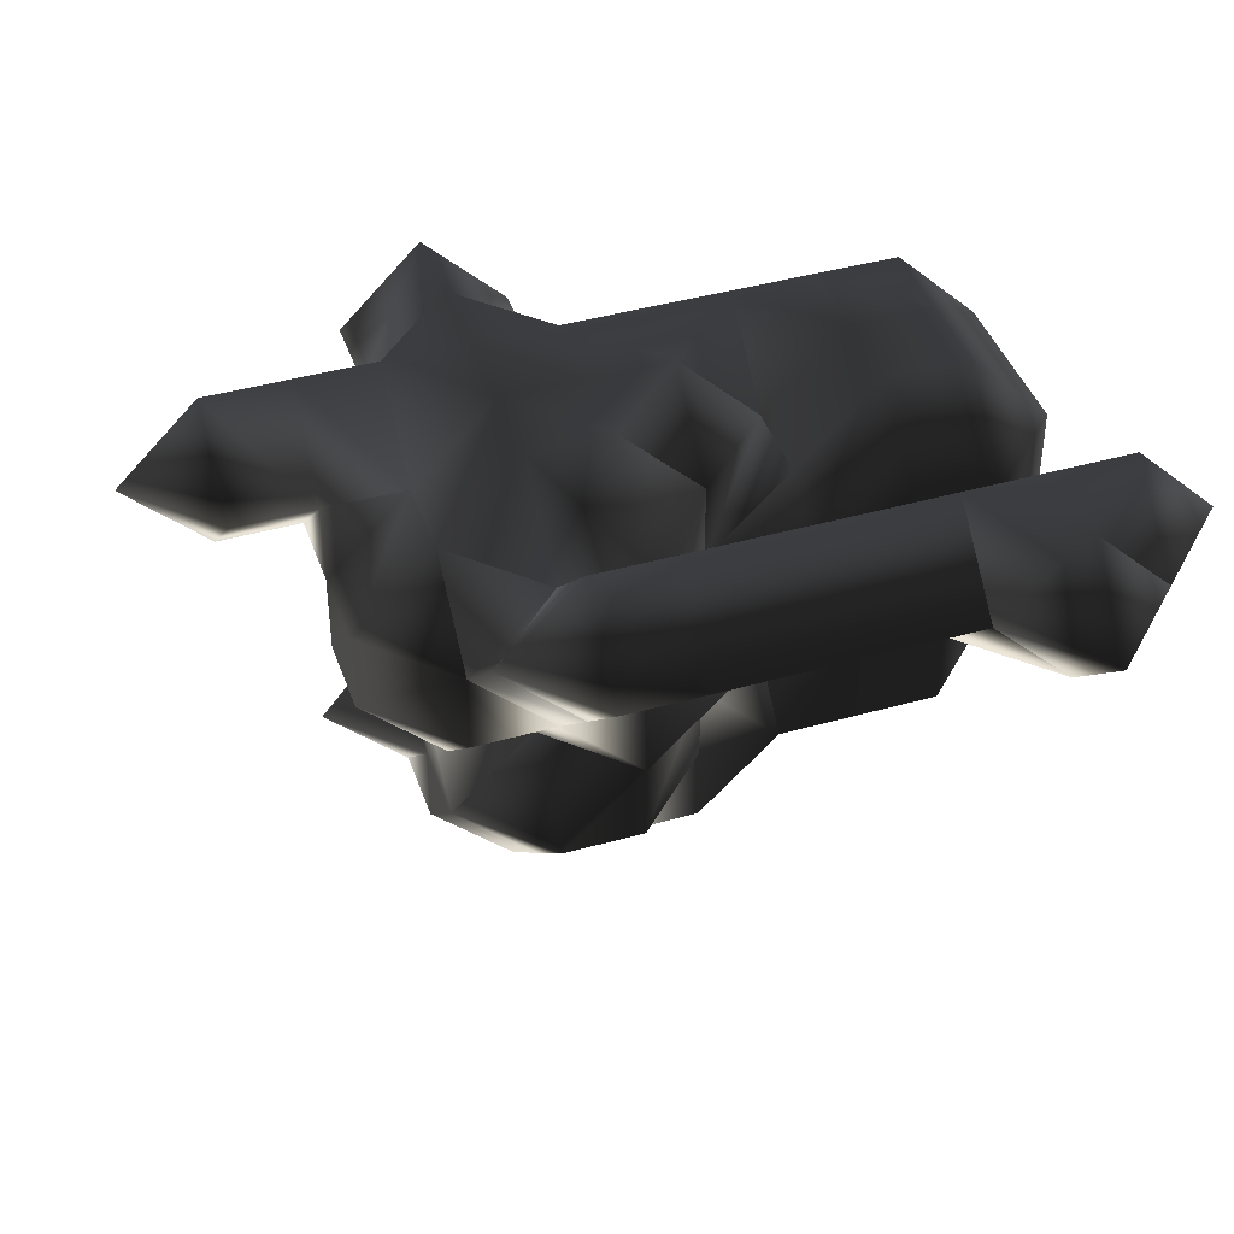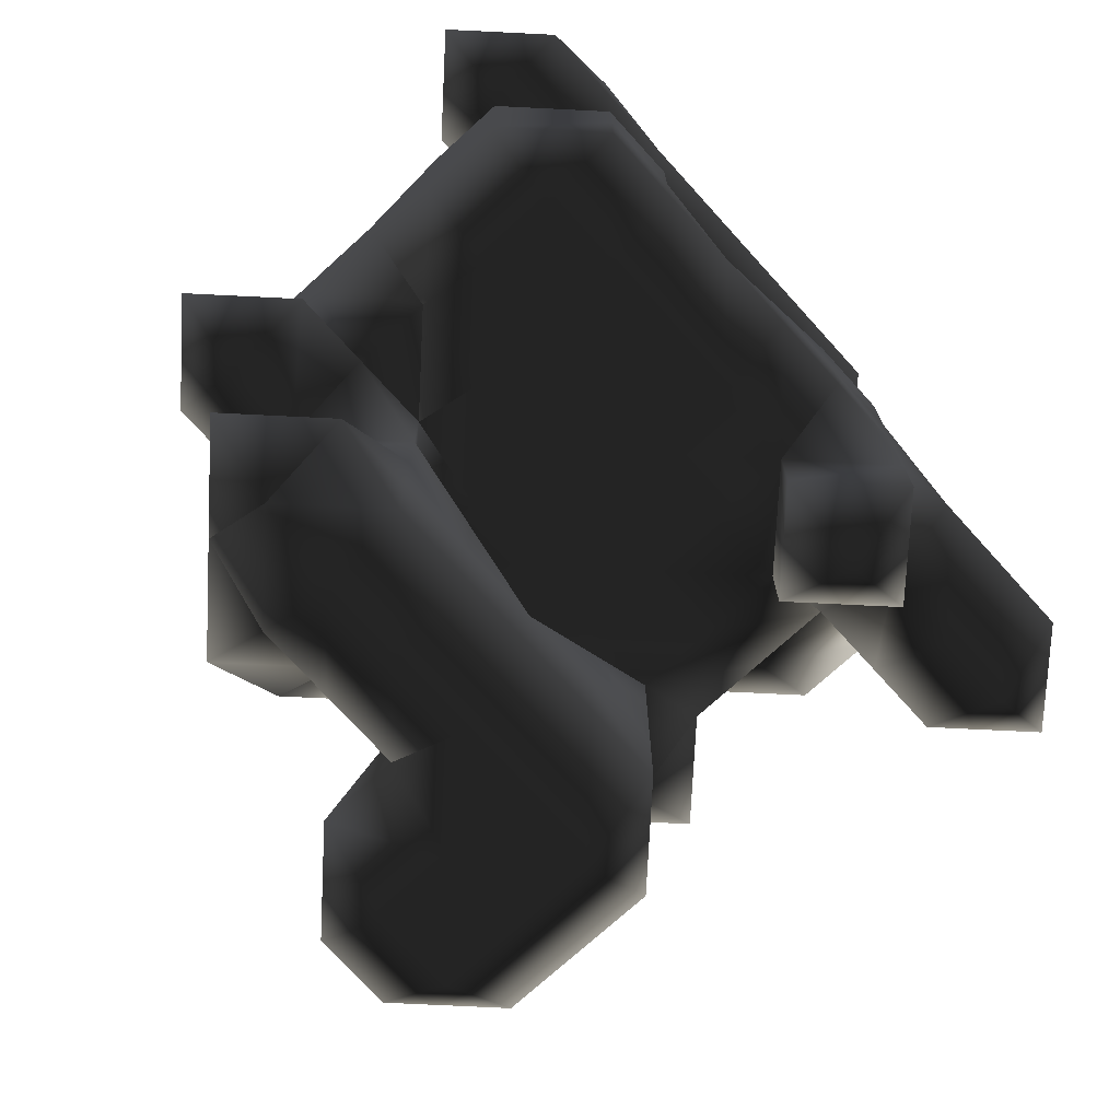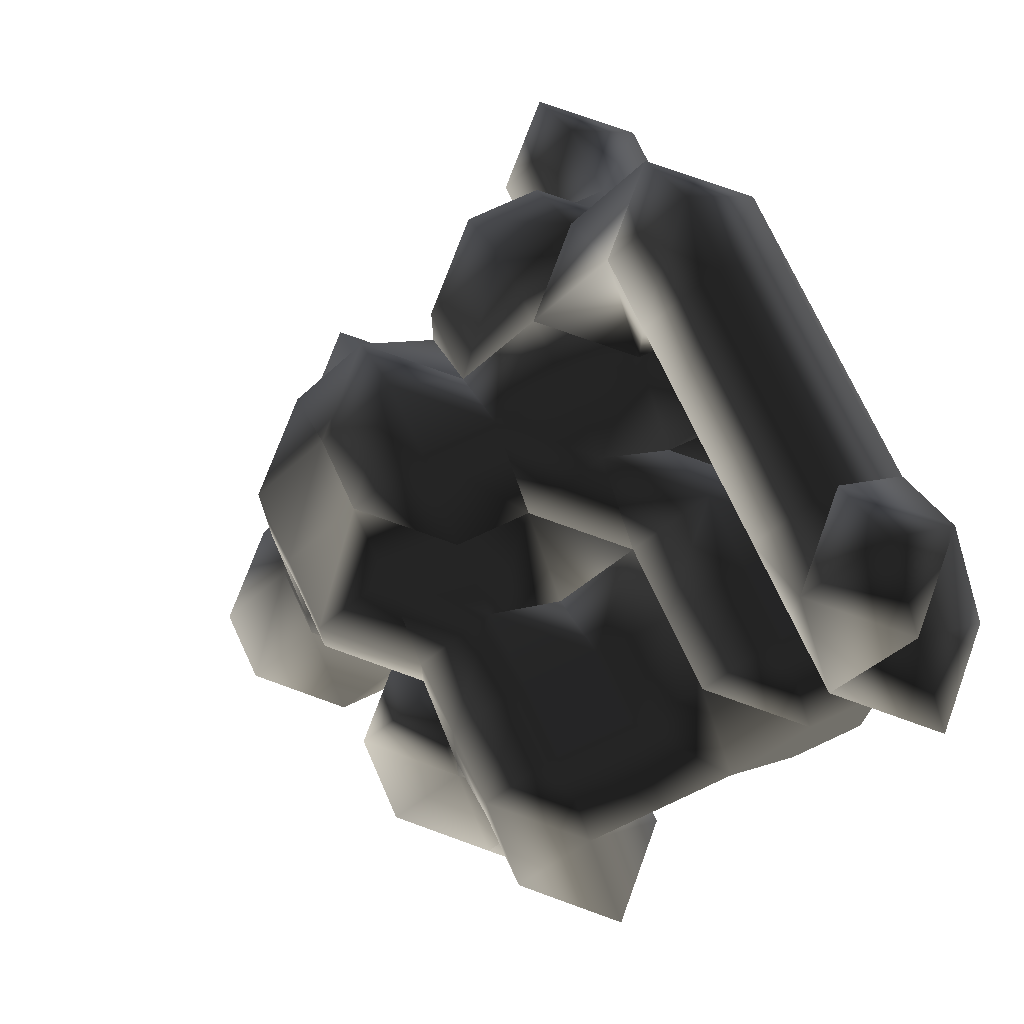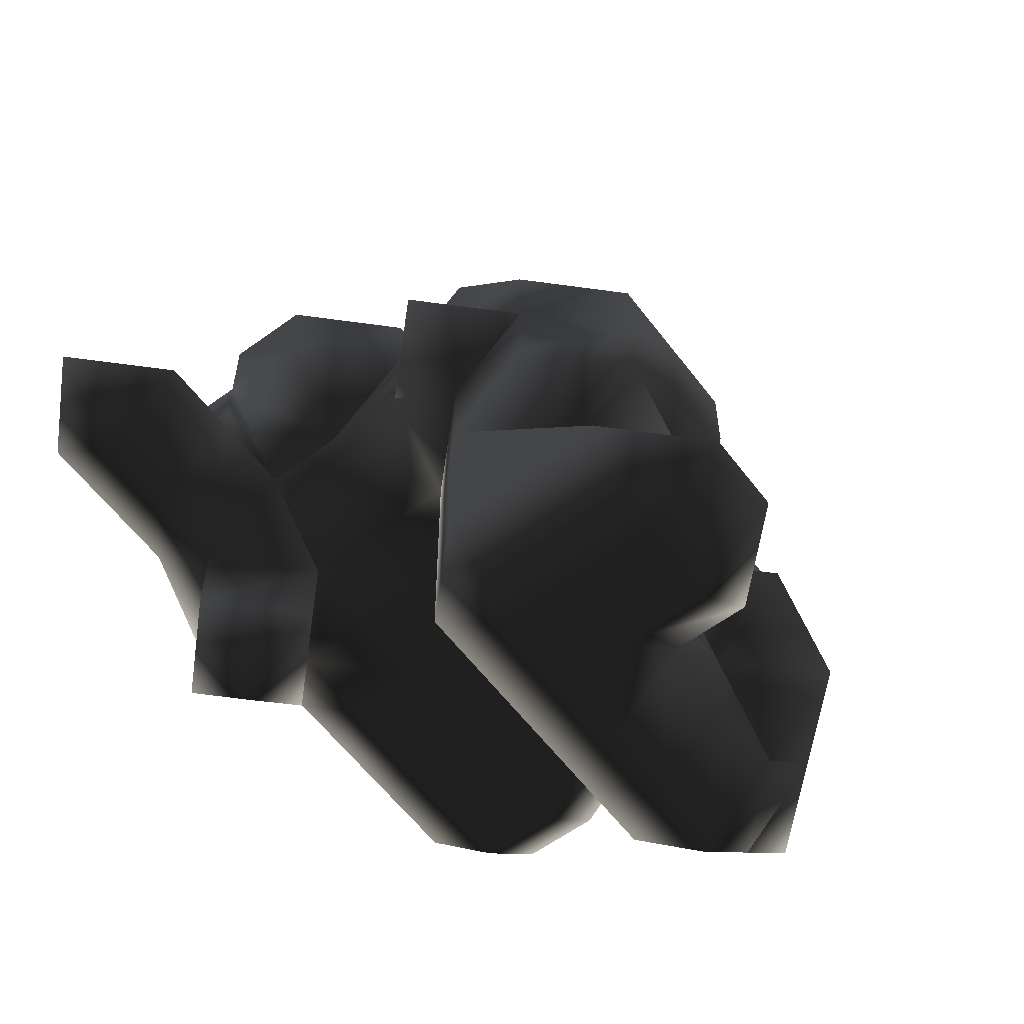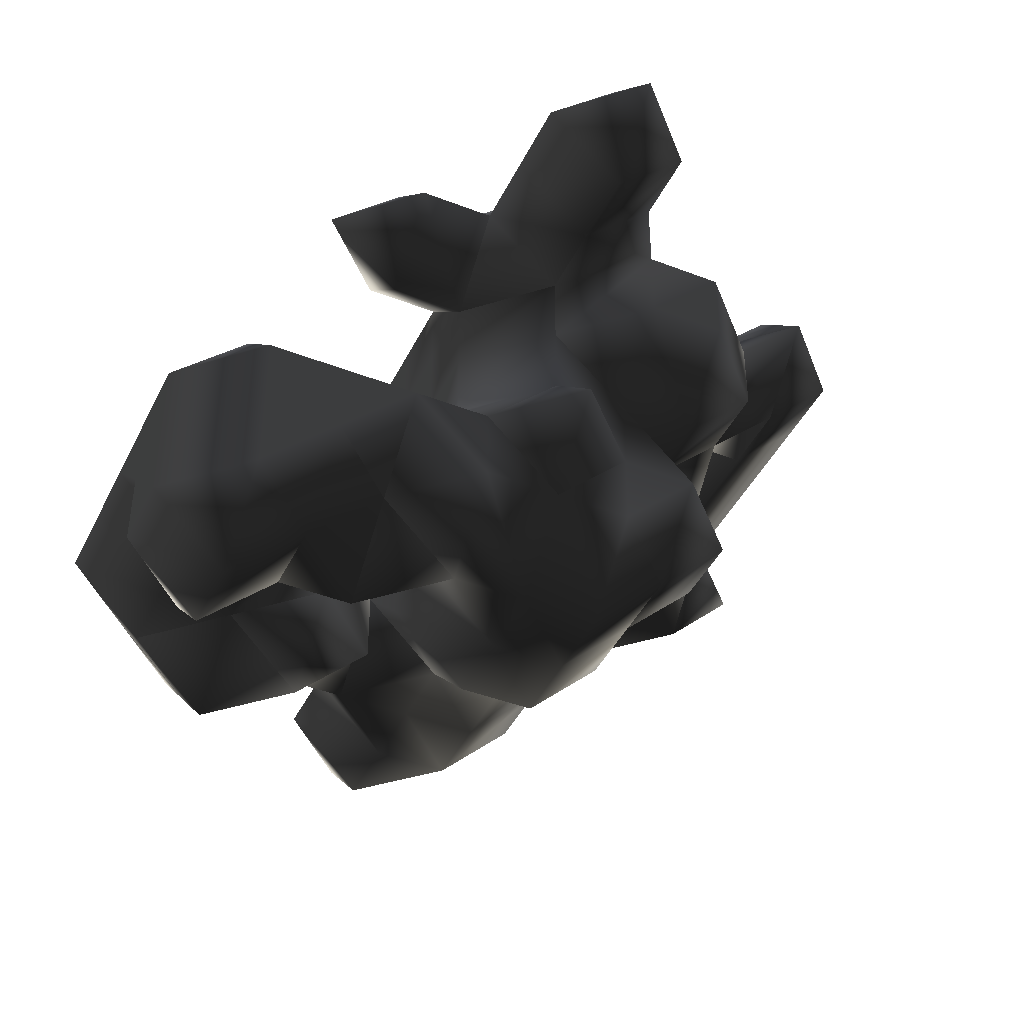
<metadata>
{"format":"obj","ext":"obj","renderer":"f3d","projection":"perspective","resolution":1024,"background":"white","views":[{"elev":42.3,"azim":161.3,"up":"+Z"},{"elev":-73.9,"azim":-47.8,"up":"+Y"},{"elev":73.7,"azim":-115.0,"up":"+Y"},{"elev":-59.2,"azim":126.9,"up":"+Y"},{"elev":-42.9,"azim":65.2,"up":"+Z"}]}
</metadata>
<code>
v 6.668e-19 5 3
v 1 5 2
v 1 4 3
v 1 5 4
v 1 6 3
v 6.668e-19 9 7
v 1 9 6
v 1 8 7
v 1 9 8
v 1 10 7
v 1 2 3
v 2 2 2
v 2 1 3
v 2 2 4
v 2 3 3
v 2 5 2
v 2 4 3
v 2 5 4
v 1 5 6
v 2 5 5
v 2 4 6
v 2 4 7
v 1 5 7
v 2 5 8
v 1 6 3
v 2 6 2
v 2 5 4
v 1 6 4
v 2 5 5
v 1 6 5
v 1 6 6
v 1 6 7
v 2 6 8
v 2 7 3
v 2 7 4
v 2 7 5
v 1 7 6
v 2 7 5
v 1 7 7
v 2 7 8
v 2 8 6
v 2 8 7
v 2 9 6
v 2 8 7
v 2 9 8
v 1 10 7
v 2 10 6
v 2 10 8
v 2 11 7
v 2 1 3
v 3 1 2
v 3 6.668e-19 3
v 3 1 4
v 2 2 2
v 3 2 1
v 3 1 2
v 3 2 4
v 3 3 2
v 2 3 3
v 3 3 2
v 3 3 4
v 2 4 3
v 3 4 2
v 3 4 4
v 3 5 2
v 3 5 4
v 2 5 5
v 3 5 4
v 3 4 5
v 3 4 6
v 3 4 7
v 3 5 8
v 3 6 2
v 3 5 4
v 3 6 8
v 3 7 3
v 3 7 4
v 3 7 5
v 3 7 5
v 3 7 8
v 3 8 6
v 3 8 7
v 3 9 6
v 3 8 7
v 3 9 8
v 3 10 7
v 3 10 7
v 4 1 2
v 4 6.668e-19 3
v 4 1 4
v 4 2 2
v 4 2 2
v 4 2 4
v 4 3 1
v 3 3 2
v 4 2 2
v 4 3 4
v 4 4 2
v 4 4 3
v 4 4 3
v 4 5 2
v 4 4 3
v 4 4 4
v 3 5 4
v 4 4 5
v 4 4 6
v 4 4 7
v 4 5 8
v 4 6 2
v 4 6 4
v 4 6 4
v 4 6 4
v 4 6 4
v 4 6 7
v 4 6 7
v 4 6 7
v 4 7 3
v 4 7 5
v 4 7 5
v 4 7 7
v 4 7 7
v 4 8 6
v 4 9 6
v 4 8 7
v 4 9 8
v 4 10 7
v 5 1 2
v 5 6.668e-19 3
v 5 1 4
v 5 2 2
v 5 2 4
v 5 3 2
v 5 3 3
v 5 3 3
v 4 5 2
v 5 5 1
v 5 4 2
v 5 4 3
v 5 4 4
v 5 4 5
v 5 4 6
v 5 4 7
v 5 5 8
v 4 6 2
v 5 6 1
v 4 6 4
v 4 6 7
v 5 6 8
v 5 7 2
v 5 7 3
v 5 7 4
v 4 7 5
v 5 7 4
v 5 7 6
v 5 7 6
v 5 7 6
v 5 7 7
v 5 8 5
v 5 9 6
v 5 8 7
v 5 9 8
v 5 10 7
v 5 1 1
v 6 1 6.668e-19
v 6 6.668e-19 1
v 6 6.668e-19 2
v 5 1 2
v 6 6.668e-19 3
v 6 1 4
v 6 2 1
v 5 2 2
v 6 2 1
v 6 2 4
v 5 3 2
v 6 3 1
v 5 3 3
v 6 3 4
v 6 4 2
v 6 4 3
v 6 5 1
v 6 4 2
v 6 4 3
v 6 4 4
v 6 4 5
v 6 4 6
v 6 4 7
v 6 5 8
v 6 6 1
v 6 6 8
v 6 7 2
v 5 7 3
v 6 7 2
v 5 7 4
v 5 7 6
v 5 7 7
v 6 7 8
v 6 8 3
v 6 8 4
v 6 8 5
v 6 8 6
v 6 8 7
v 6 9 6
v 6 8 7
v 6 9 8
v 6 10 7
v 7 1 6.668e-19
v 7 6.668e-19 1
v 7 6.668e-19 2
v 7 6.668e-19 3
v 7 1 4
v 7 2 1
v 7 2 1
v 7 2 4
v 7 3 2
v 7 3 2
v 7 3 2
v 7 3 4
v 6 3 7
v 7 3 6
v 7 2 7
v 7 3 8
v 7 4 1
v 6 4 2
v 7 3 2
v 6 4 3
v 7 4 4
v 6 4 7
v 7 4 6
v 7 4 8
v 7 5 1
v 7 4 4
v 7 4 5
v 7 4 6
v 7 5 8
v 7 6 1
v 7 6 8
v 7 7 2
v 7 7 2
v 7 7 4
v 7 7 4
v 7 7 4
v 7 7 4
v 7 7 8
v 7 8 3
v 7 8 5
v 6 8 6
v 7 8 5
v 7 8 7
v 7 8 7
v 7 9 6
v 7 9 6
v 7 8 7
v 7 9 8
v 7 10 7
v 8 1 1
v 8 1 2
v 8 1 3
v 8 2 2
v 8 2 3
v 8 3 3
v 8 3 7
v 8 4 2
v 8 4 3
v 8 4 7
v 8 5 2
v 8 5 2
v 8 4 3
v 8 5 4
v 8 5 4
v 8 5 5
v 8 5 6
v 8 5 6
v 8 4 7
v 8 5 8
v 8 6 2
v 8 6 3
v 8 6 3
v 8 6 4
v 8 6 4
v 8 5 5
v 8 5 6
v 8 6 7
v 8 6 7
v 8 6 7
v 8 7 3
v 8 7 4
v 8 7 7
v 8 7 7
v 8 8 5
v 8 8 6
v 8 8 6
v 8 9 7
v 9 5 3
v 9 5 6
v 9 4 7
v 9 5 8
v 9 6 5
v 9 6 6
v 9 6 7
v 9 7 5
v 9 7 6
v 10 5 6
v 10 4 7
v 10 5 8
v 10 6 7
v 11 5 7
f 3 2 1
f 1 4 3
f 2 5 1
f 1 5 4
f 8 7 6
f 6 9 8
f 7 10 6
f 6 10 9
f 13 12 11
f 11 14 13
f 12 15 11
f 11 15 14
f 17 16 3
f 3 16 2
f 3 4 17
f 17 4 18
f 21 20 19
f 23 22 19
f 19 22 21
f 23 24 22
f 5 2 25
f 2 26 25
f 2 16 26
f 18 4 27
f 4 25 27
f 25 28 27
f 4 5 25
f 30 29 28
f 28 29 27
f 29 30 20
f 30 19 20
f 30 31 19
f 19 32 23
f 19 31 32
f 24 23 33
f 33 23 32
f 26 34 25
f 25 34 28
f 28 34 35
f 28 35 30
f 30 35 36
f 38 37 36
f 37 30 36
f 37 31 30
f 31 39 32
f 31 37 39
f 33 32 40
f 40 32 39
f 38 41 37
f 37 41 39
f 39 41 42
f 39 42 40
f 44 43 8
f 8 43 7
f 8 9 44
f 44 9 45
f 10 7 46
f 7 47 46
f 7 43 47
f 46 48 10
f 48 9 10
f 48 45 9
f 47 49 46
f 46 49 48
f 52 51 50
f 50 53 52
f 56 55 54
f 56 54 51
f 51 54 50
f 54 12 50
f 12 13 50
f 13 14 50
f 14 53 50
f 14 57 53
f 55 58 54
f 58 60 59
f 58 59 15
f 54 58 15
f 12 54 15
f 59 61 15
f 61 14 15
f 61 57 14
f 59 60 62
f 62 60 63
f 61 59 64
f 64 59 62
f 62 63 17
f 63 16 17
f 63 65 16
f 17 18 62
f 18 64 62
f 18 66 64
f 69 68 67
f 20 21 67
f 21 69 67
f 21 70 69
f 71 21 22
f 71 70 21
f 22 24 71
f 71 24 72
f 65 26 16
f 73 26 65
f 74 66 18
f 74 18 27
f 29 67 68
f 74 29 68
f 27 29 74
f 67 29 20
f 33 72 24
f 33 75 72
f 73 76 26
f 26 76 34
f 34 77 35
f 76 77 34
f 35 78 36
f 77 78 35
f 38 36 78
f 38 78 79
f 40 75 33
f 40 80 75
f 79 81 38
f 38 81 41
f 41 82 42
f 81 82 41
f 40 42 80
f 80 42 82
f 84 83 44
f 44 83 43
f 44 45 84
f 84 45 85
f 87 47 86
f 47 83 86
f 47 43 83
f 86 85 87
f 85 48 87
f 85 45 48
f 87 49 47
f 49 87 48
f 89 88 52
f 52 88 51
f 52 53 89
f 89 53 90
f 91 55 56
f 92 91 56
f 51 92 56
f 88 92 51
f 57 90 53
f 57 93 90
f 95 58 94
f 58 55 94
f 94 55 91
f 96 94 91
f 60 96 95
f 60 92 96
f 60 58 91
f 92 60 91
f 61 93 57
f 61 97 93
f 94 98 95
f 63 60 95
f 99 63 95
f 98 99 95
f 63 99 100
f 99 97 100
f 97 64 100
f 97 61 64
f 102 101 100
f 101 63 100
f 101 65 63
f 64 66 100
f 66 103 100
f 103 102 100
f 103 66 104
f 68 69 104
f 69 103 104
f 69 105 103
f 106 69 70
f 106 105 69
f 107 70 71
f 107 106 70
f 71 72 107
f 107 72 108
f 101 73 65
f 109 73 101
f 111 74 110
f 111 66 74
f 104 66 111
f 104 111 112
f 74 68 104
f 110 112 113
f 116 115 114
f 115 108 114
f 108 75 114
f 108 72 75
f 109 117 73
f 73 117 76
f 110 77 111
f 77 117 111
f 77 76 117
f 113 118 110
f 118 77 110
f 118 78 77
f 79 78 118
f 79 118 119
f 116 114 120
f 116 120 121
f 80 120 75
f 75 120 114
f 119 122 79
f 79 122 81
f 120 82 121
f 82 122 121
f 82 81 122
f 82 120 80
f 124 123 84
f 84 123 83
f 84 85 124
f 124 85 125
f 123 126 83
f 83 126 86
f 85 86 125
f 125 86 126
f 128 127 89
f 89 127 88
f 89 90 128
f 128 90 129
f 127 92 88
f 130 92 127
f 93 129 90
f 93 131 129
f 132 94 96
f 92 130 133
f 132 92 133
f 134 132 133
f 96 92 132
f 133 131 134
f 131 97 134
f 131 93 97
f 132 98 94
f 98 132 99
f 99 132 134
f 99 134 97
f 137 136 135
f 101 102 135
f 102 137 135
f 102 138 137
f 139 102 103
f 139 138 102
f 140 103 105
f 140 139 103
f 141 105 106
f 141 140 105
f 142 106 107
f 142 141 106
f 107 108 142
f 142 108 143
f 135 136 144
f 144 136 145
f 144 109 101
f 144 101 135
f 111 146 112
f 146 113 112
f 116 147 115
f 147 148 115
f 148 108 115
f 148 143 108
f 145 149 144
f 144 149 109
f 149 117 109
f 149 150 117
f 111 117 146
f 117 151 146
f 117 150 151
f 151 153 152
f 151 152 118
f 146 151 118
f 113 146 118
f 119 118 152
f 156 155 154
f 154 157 147
f 121 154 147
f 116 121 147
f 156 154 121
f 147 157 148
f 153 158 152
f 155 156 158
f 156 122 158
f 119 152 158
f 119 158 122
f 122 156 121
f 160 159 124
f 124 159 123
f 124 125 160
f 160 125 161
f 159 162 123
f 123 162 126
f 125 126 161
f 161 126 162
f 165 164 163
f 167 166 163
f 163 166 165
f 127 128 167
f 128 166 167
f 128 168 166
f 128 129 168
f 168 129 169
f 164 170 163
f 172 171 170
f 171 163 170
f 171 167 163
f 171 130 127
f 171 127 167
f 131 169 129
f 131 173 169
f 171 172 174
f 174 172 175
f 176 133 130
f 171 176 130
f 174 176 171
f 176 177 133
f 177 131 133
f 177 173 131
f 175 178 174
f 174 178 176
f 176 178 179
f 176 179 177
f 181 180 137
f 137 180 136
f 182 137 138
f 182 181 137
f 183 138 139
f 183 182 138
f 184 139 140
f 184 183 139
f 185 140 141
f 185 184 140
f 186 141 142
f 186 185 141
f 142 143 186
f 186 143 187
f 180 145 136
f 188 145 180
f 148 187 143
f 148 189 187
f 188 190 145
f 145 190 149
f 190 192 191
f 150 190 191
f 149 190 150
f 193 151 150
f 193 150 191
f 193 153 151
f 155 194 154
f 195 157 154
f 195 154 194
f 195 196 157
f 196 148 157
f 196 189 148
f 192 197 191
f 191 197 193
f 193 197 198
f 193 198 153
f 198 158 153
f 198 199 158
f 155 158 194
f 158 200 194
f 158 199 200
f 194 200 195
f 195 200 201
f 195 201 196
f 203 202 160
f 160 202 159
f 160 161 203
f 203 161 204
f 202 205 159
f 159 205 162
f 161 162 204
f 204 162 205
f 207 206 165
f 165 206 164
f 208 165 166
f 208 207 165
f 209 166 168
f 209 208 166
f 168 169 209
f 209 169 210
f 206 211 164
f 164 211 170
f 172 170 211
f 172 211 212
f 173 210 169
f 173 213 210
f 215 175 214
f 175 212 214
f 175 172 212
f 216 215 214
f 177 213 173
f 177 217 213
f 220 219 218
f 218 221 220
f 223 178 222
f 178 175 222
f 222 175 215
f 224 222 215
f 178 215 179
f 216 179 215
f 179 216 225
f 224 225 216
f 225 224 223
f 225 226 179
f 226 177 179
f 226 217 177
f 218 219 227
f 227 219 228
f 221 218 229
f 229 218 227
f 223 222 181
f 222 180 181
f 222 230 180
f 223 181 182
f 223 182 225
f 231 226 225
f 182 231 225
f 183 231 182
f 232 183 184
f 232 231 183
f 233 184 185
f 233 232 184
f 186 227 228
f 233 186 228
f 185 186 233
f 186 187 227
f 187 229 227
f 187 234 229
f 230 188 180
f 235 188 230
f 189 234 187
f 189 236 234
f 235 237 188
f 188 237 190
f 192 190 237
f 192 237 238
f 241 240 239
f 242 239 240
f 196 236 189
f 196 243 236
f 238 244 192
f 192 244 197
f 239 198 241
f 198 244 241
f 198 197 244
f 242 245 239
f 245 198 239
f 245 199 198
f 245 247 246
f 200 245 246
f 199 245 200
f 200 246 248
f 249 200 248
f 201 200 249
f 196 201 243
f 243 201 249
f 247 250 246
f 202 250 251
f 250 202 246
f 203 246 202
f 246 203 248
f 252 248 203
f 203 204 252
f 252 204 253
f 251 254 202
f 202 254 205
f 204 205 253
f 253 205 254
f 255 206 207
f 208 256 207
f 207 256 255
f 209 257 208
f 208 257 256
f 210 257 209
f 255 211 206
f 211 255 212
f 255 258 212
f 255 256 258
f 259 256 257
f 258 256 259
f 213 259 210
f 210 259 257
f 258 214 212
f 214 258 216
f 258 260 216
f 258 259 260
f 217 260 213
f 213 260 259
f 261 219 220
f 221 261 220
f 262 222 224
f 216 260 224
f 260 262 224
f 260 263 262
f 226 263 217
f 217 263 260
f 264 228 261
f 261 228 219
f 229 264 221
f 221 264 261
f 265 230 262
f 262 230 222
f 263 267 266
f 265 263 266
f 262 263 265
f 269 267 268
f 268 267 231
f 267 263 231
f 263 226 231
f 232 270 231
f 231 270 268
f 233 271 232
f 232 271 270
f 272 271 233
f 272 233 228
f 273 272 228
f 264 273 228
f 264 229 273
f 229 274 273
f 229 234 274
f 275 235 265
f 265 235 230
f 265 266 276
f 277 265 276
f 275 265 277
f 277 276 269
f 268 277 269
f 278 277 268
f 270 280 279
f 278 270 279
f 268 270 278
f 280 270 271
f 280 271 281
f 271 282 281
f 271 283 282
f 271 272 284
f 283 271 284
f 284 274 283
f 274 236 283
f 274 234 236
f 275 237 235
f 237 275 238
f 275 285 238
f 275 277 285
f 241 285 240
f 285 278 240
f 285 277 278
f 242 240 278
f 279 242 278
f 286 242 279
f 282 283 287
f 282 287 288
f 243 287 236
f 236 287 283
f 285 244 238
f 244 285 241
f 286 289 242
f 242 289 245
f 291 290 247
f 245 291 247
f 289 291 245
f 290 291 288
f 290 288 287
f 248 290 287
f 249 248 287
f 249 287 243
f 290 250 247
f 251 250 292
f 250 290 292
f 248 252 292
f 248 292 290
f 253 292 252
f 292 254 251
f 254 292 253
f 293 266 267
f 269 293 267
f 295 294 273
f 273 294 272
f 273 274 295
f 295 274 296
f 293 276 266
f 276 293 269
f 297 279 280
f 281 298 280
f 280 298 297
f 284 282 299
f 298 299 282
f 299 298 294
f 281 294 298
f 294 281 272
f 274 284 296
f 296 284 299
f 300 286 297
f 297 286 279
f 301 297 298
f 300 297 301
f 288 301 282
f 282 301 298
f 300 289 286
f 289 300 291
f 291 300 301
f 291 301 288
f 303 302 295
f 295 302 294
f 295 296 303
f 303 296 304
f 302 305 294
f 294 305 299
f 296 299 304
f 304 299 305
f 306 302 303
f 304 306 303
f 306 305 302
f 305 306 304

</code>
